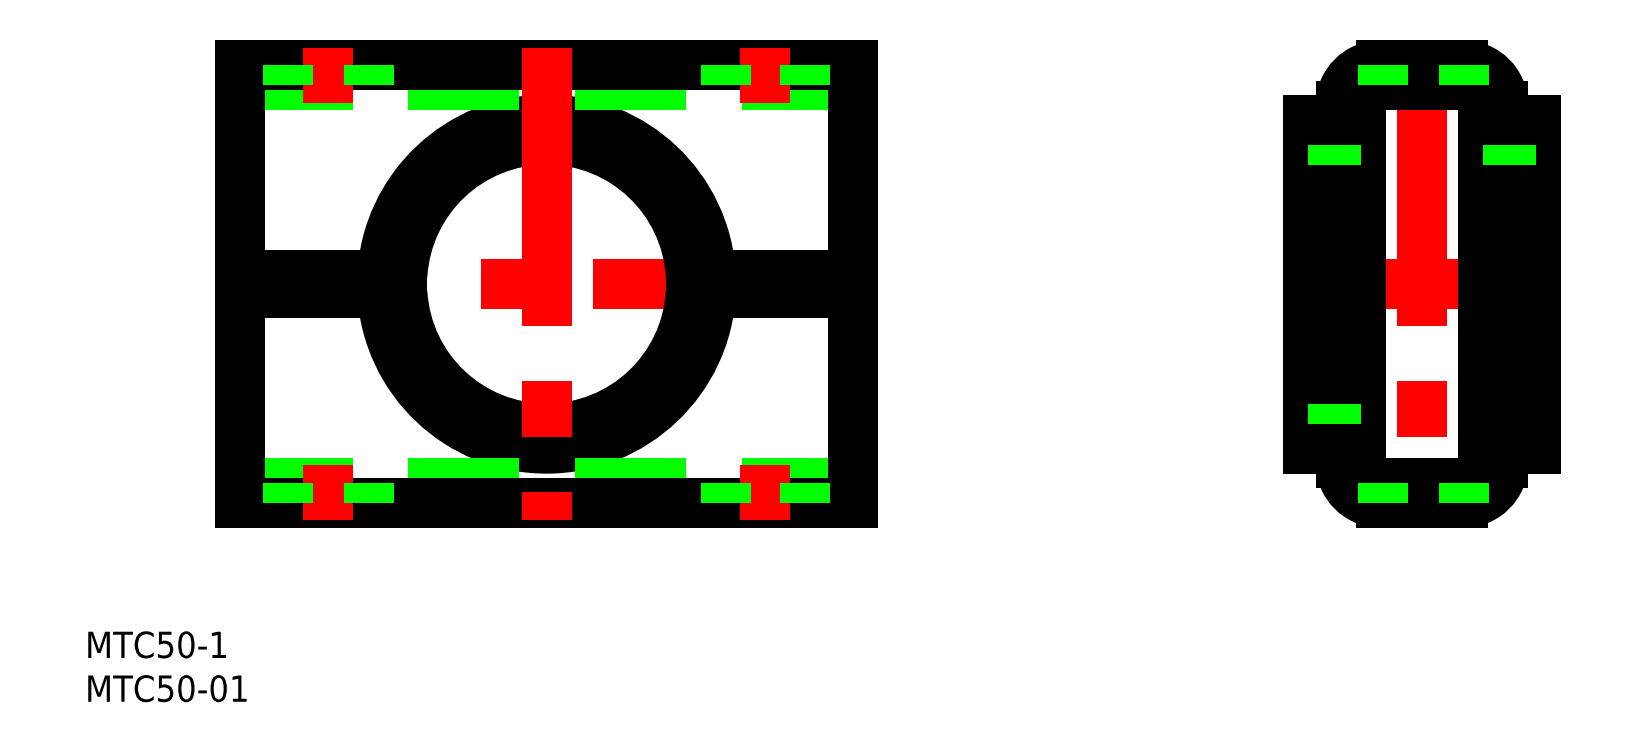
<metadata>
{"format":"dxf","ext":"dxf","renderer":"ezdxf+matplotlib","layout":"modelspace","background":"white","min_lineweight":24,"dpi":150}
</metadata>
<code>
0
SECTION
2
ENTITIES
0
LINE
8
CENTER
10
37
20
0
30
0
11
-37
21
0
31
0
0
ARC
8
0
10
0
20
0
30
0
40
18.8
50
3.049
51
177
0
ARC
8
0
10
0
20
0
30
0
40
18.8
50
183
51
357
0
ARC
8
0
10
0
20
0
30
0
40
16.5
50
3.475
51
176.5
0
ARC
8
0
10
0
20
0
30
0
40
16.5
50
183.5
51
356.5
0
LINE
8
0
10
35
20
22.7
30
0
11
-35
21
22.7
31
0
0
LINE
8
0
10
35
20
-22.7
30
0
11
-35
21
-22.7
31
0
0
LINE
8
0
10
35
20
25
30
0
11
-35
21
25
31
0
0
LINE
8
0
10
35
20
-25
30
0
11
-35
21
-25
31
0
0
LINE
8
CENTER
10
0
20
27
30
0
11
0
21
-27
31
0
0
LINE
8
0
10
-35
20
1
30
0
11
-35
21
25
31
0
0
LINE
8
0
10
-16.47
20
-1
30
0
11
-35
21
-1
31
0
0
LINE
8
0
10
-16.47
20
1
30
0
11
-35
21
1
31
0
0
LINE
8
0
10
-35
20
-25
30
0
11
-35
21
-1
31
0
0
LINE
8
CENTER
10
-25
20
-27
30
0
11
-25
21
-20.7
31
0
0
LINE
8
0
10
-29.5
20
-25
30
0
11
-29.5
21
-22.7
31
0
0
LINE
8
0
10
-20.25
20
-25
30
0
11
-20.25
21
-22.7
31
0
0
LINE
8
CENTER
10
-25
20
20.7
30
0
11
-25
21
27
31
0
0
LINE
8
0
10
-29.5
20
22.7
30
0
11
-29.5
21
25
31
0
0
LINE
8
0
10
-20.25
20
22.7
30
0
11
-20.25
21
25
31
0
0
LINE
8
0
10
35
20
25
30
0
11
35
21
1
31
0
0
LINE
8
0
10
35
20
-1
30
0
11
35
21
-25
31
0
0
LINE
8
CENTER
10
25
20
-20.7
30
0
11
25
21
-27
31
0
0
LINE
8
0
10
20.5
20
-22.7
30
0
11
20.5
21
-25
31
0
0
LINE
8
0
10
29.5
20
-22.7
30
0
11
29.5
21
-25
31
0
0
LINE
8
0
10
35
20
-1
30
0
11
16.47
21
-1
31
0
0
LINE
8
0
10
35
20
1
30
0
11
16.47
21
1
31
0
0
LINE
8
CENTER
10
25
20
27
30
0
11
25
21
20.7
31
0
0
LINE
8
0
10
20.5
20
25
30
0
11
20.5
21
22.7
31
0
0
LINE
8
0
10
29.5
20
25
30
0
11
29.5
21
22.7
31
0
0
LINE
8
CENTER
10
100
20
27
30
0
11
100
21
-27
31
0
0
LINE
8
0
10
113
20
18.8
30
0
11
113
21
1
31
0
0
LINE
8
0
10
109.3
20
20.4
30
0
11
109.3
21
1
31
0
0
LINE
8
0
10
107
20
20.4
30
0
11
107
21
1
31
0
0
LINE
8
0
10
93
20
1
30
0
11
93
21
20.4
31
0
0
LINE
8
0
10
90.7
20
1
30
0
11
90.7
21
20.4
31
0
0
LINE
8
0
10
87
20
1
30
0
11
87
21
18.8
31
0
0
LINE
8
CENTER
10
115
20
0
30
0
11
85
21
0
31
0
0
LINE
8
0
10
113
20
1
30
0
11
107
21
1
31
0
0
LINE
8
0
10
113
20
-1
30
0
11
107
21
-1
31
0
0
LINE
8
0
10
107
20
-16.5
30
0
11
113
21
-16.5
31
0
0
LINE
8
0
10
109.3
20
-18.8
30
0
11
113
21
-18.8
31
0
0
LINE
8
0
10
109.3
20
-1
30
0
11
109.3
21
-20.4
31
0
0
LINE
8
0
10
107
20
-1
30
0
11
107
21
-20.4
31
0
0
LINE
8
0
10
93
20
-20.4
30
0
11
93
21
-1
31
0
0
LINE
8
0
10
90.7
20
-20.4
30
0
11
90.7
21
-1
31
0
0
LINE
8
0
10
87
20
-18.8
30
0
11
87
21
-1
31
0
0
ARC
8
0
10
95.3
20
-20.4
30
0
40
4.6
50
180
51
270
0
ARC
8
0
10
95.3
20
-20.4
30
0
40
2.3
50
180
51
270
0
LINE
8
0
10
87
20
-16.5
30
0
11
93
21
-16.5
31
0
0
LINE
8
0
10
87
20
-18.8
30
0
11
90.7
21
-18.8
31
0
0
ARC
8
0
10
104.7
20
-20.4
30
0
40
4.6
50
270
51
360
0
LINE
8
0
10
95.3
20
-25
30
0
11
104.7
21
-25
31
0
0
LINE
8
0
10
95.3
20
-22.7
30
0
11
104.7
21
-22.7
31
0
0
LINE
8
0
10
95.5
20
-25
30
0
11
95.5
21
-22.7
31
0
0
ARC
8
0
10
104.7
20
-20.4
30
0
40
2.3
50
270
51
360
0
LINE
8
0
10
104.8
20
-25
30
0
11
104.8
21
-22.7
31
0
0
LINE
8
0
10
93
20
1
30
0
11
87
21
1
31
0
0
LINE
8
0
10
93
20
-1
30
0
11
87
21
-1
31
0
0
LINE
8
0
10
113
20
-1
30
0
11
113
21
-18.8
31
0
0
LINE
8
0
10
113
20
16.5
30
0
11
107
21
16.5
31
0
0
LINE
8
0
10
109.3
20
18.8
30
0
11
113
21
18.8
31
0
0
ARC
8
0
10
95.3
20
20.4
30
0
40
4.6
50
90
51
180
0
ARC
8
0
10
95.3
20
20.4
30
0
40
2.3
50
90
51
180
0
LINE
8
0
10
93
20
16.5
30
0
11
87
21
16.5
31
0
0
LINE
8
0
10
87
20
18.8
30
0
11
90.7
21
18.8
31
0
0
ARC
8
0
10
104.7
20
20.4
30
0
40
4.6
50
1.77e-13
51
90
0
ARC
8
0
10
104.7
20
20.4
30
0
40
2.3
50
1.77e-13
51
90
0
LINE
8
0
10
95.3
20
25
30
0
11
104.7
21
25
31
0
0
LINE
8
0
10
95.3
20
22.7
30
0
11
104.7
21
22.7
31
0
0
LINE
8
0
10
95.5
20
22.7
30
0
11
95.5
21
25
31
0
0
LINE
8
0
10
104.8
20
22.7
30
0
11
104.8
21
25
31
0
0
TEXT
8
0
10
-52.72
20
-42.72
30
0
40
3
1
MTC50-1
0
TEXT
8
0
10
-52.72
20
-47.72
30
0
40
3
1
MTC50-01
0
ENDSEC
0
EOF

</code>
